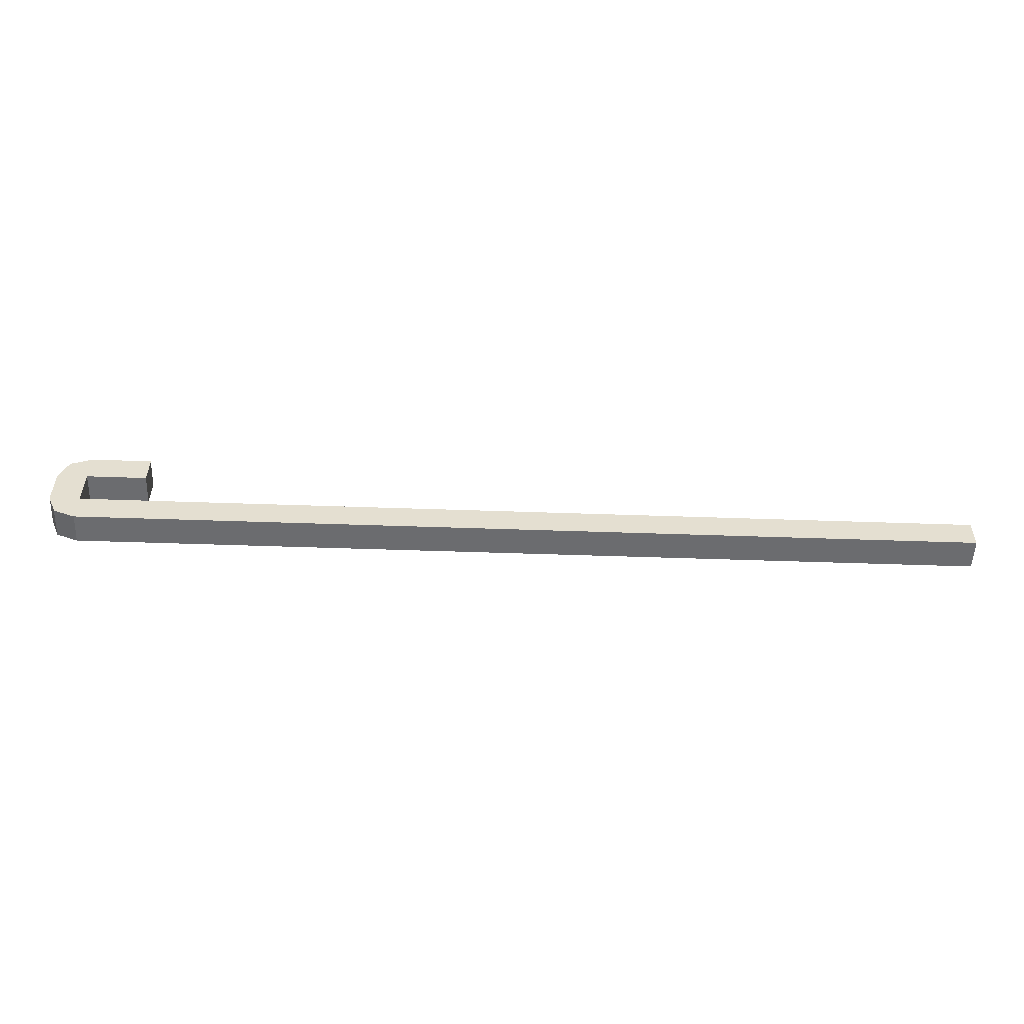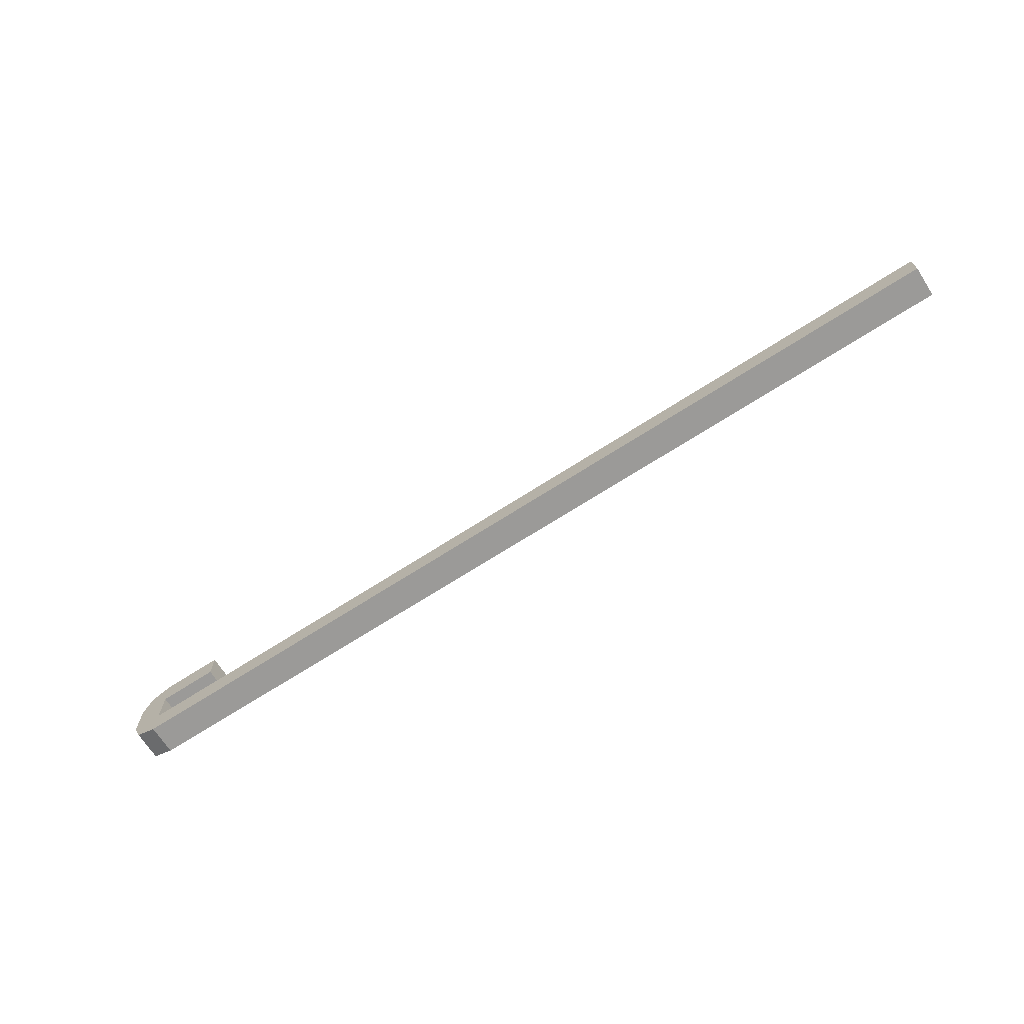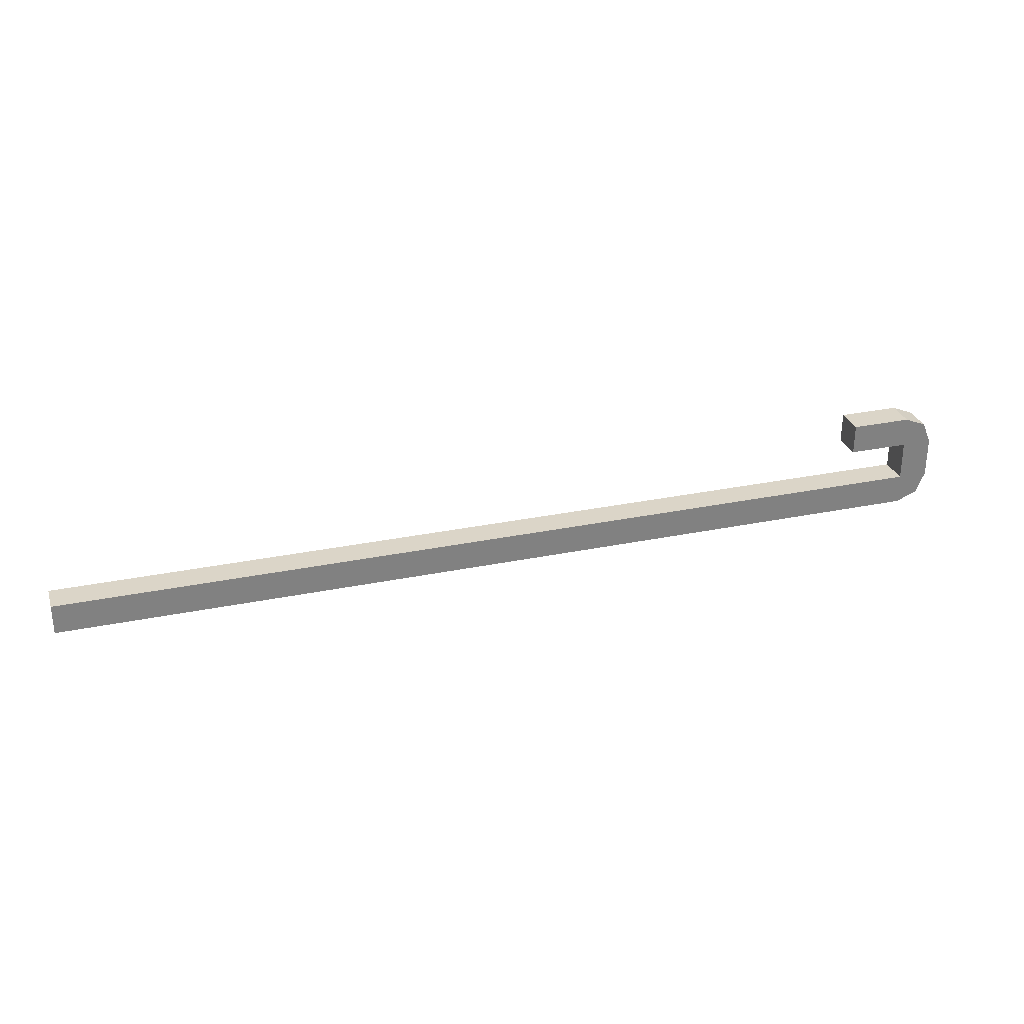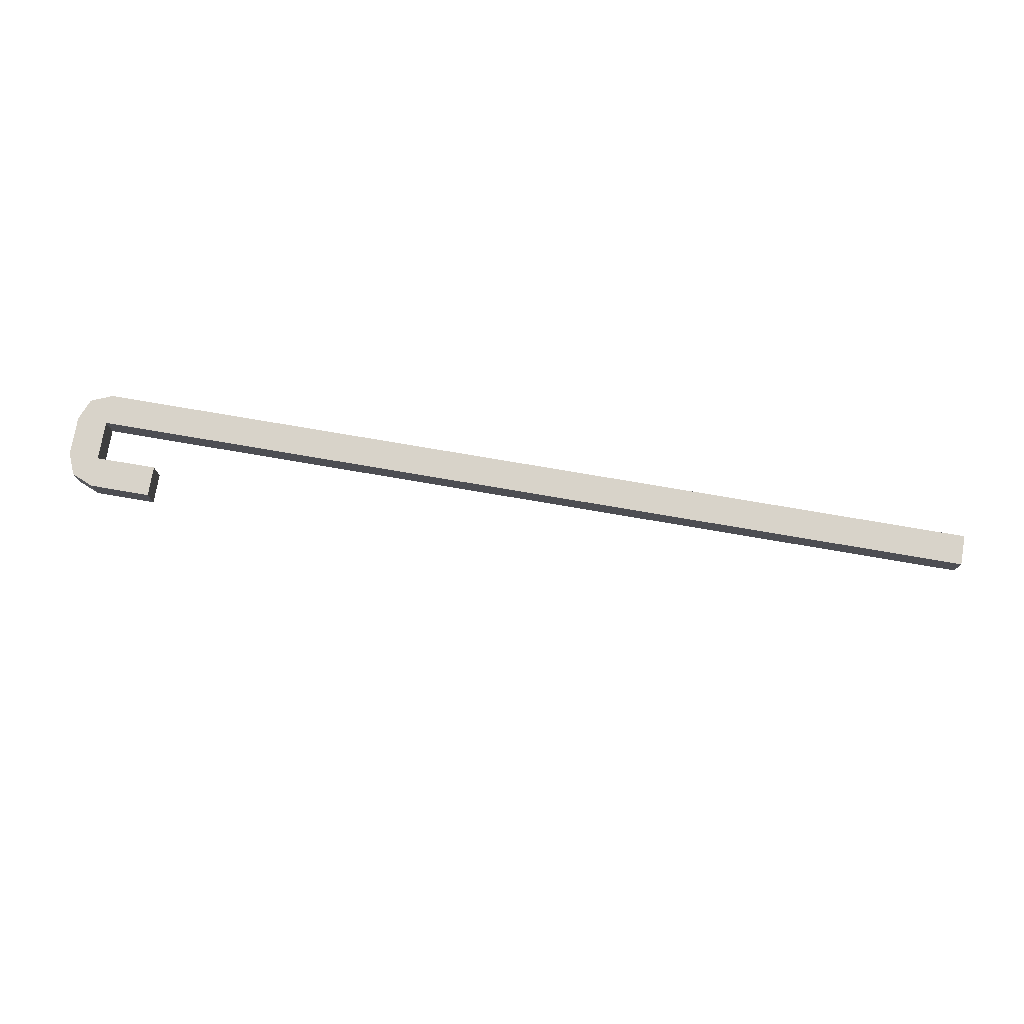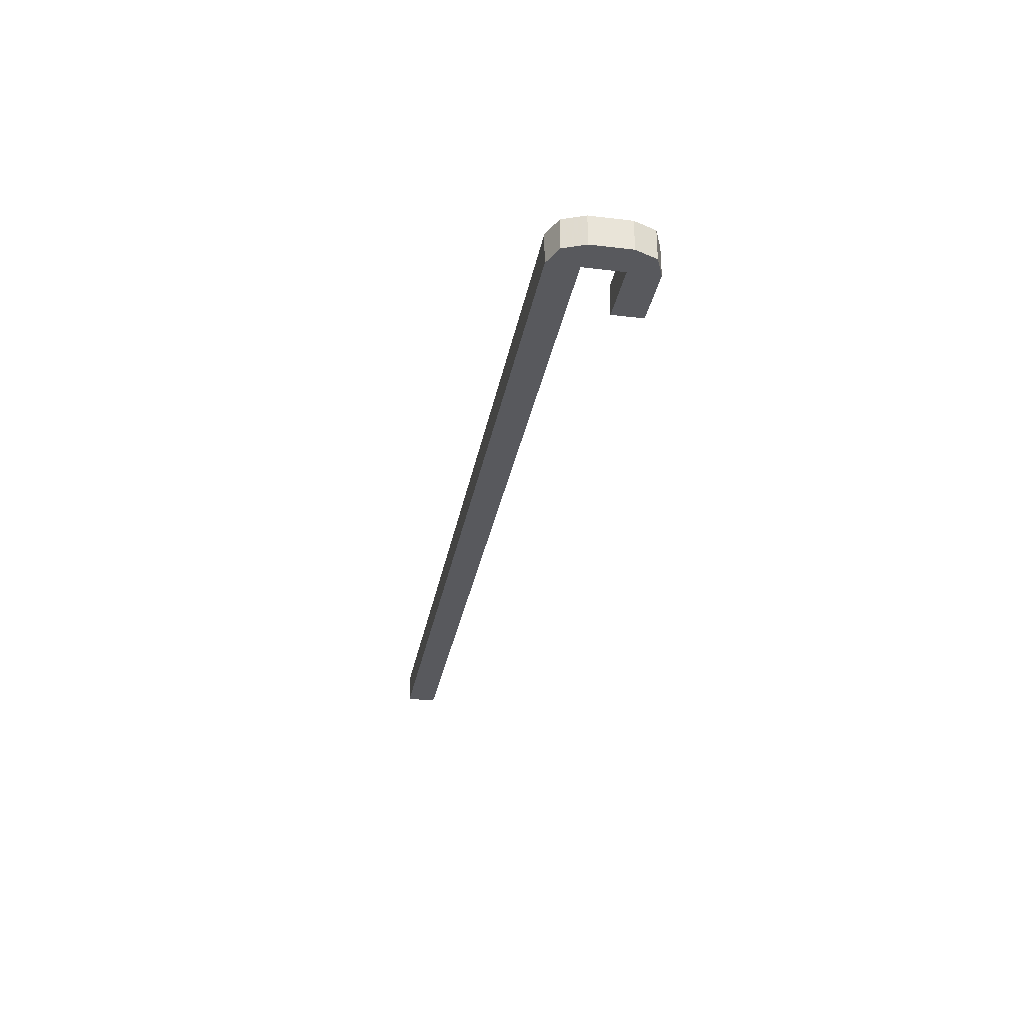
<metadata>
{"format":"obj","ext":"obj","renderer":"f3d","projection":"perspective","resolution":1024,"background":"white","views":[{"elev":-53.7,"azim":177.9,"up":"+Y"},{"elev":-69.3,"azim":-147.2,"up":"+Y"},{"elev":29.5,"azim":-16.9,"up":"+Y"},{"elev":76.0,"azim":-170.3,"up":"+Z"},{"elev":-29.8,"azim":80.0,"up":"+Z"}]}
</metadata>
<code>
o BendRod_Cube.011
v -1.7 0.02629 0.05
v -1.7 0.02629 -0.05
v -1.7 -0.07371 -0.05
v -1.7 -0.07371 0.05
v 1.3 0.02629 0.05
v 1.3 0.02629 -0.05
v 1.3 -0.07371 -0.05
v 1.3 -0.07371 0.05
v 1.371 -0.04442 -0.05
v 1.371 -0.04442 0.05
v 1.4 0.02629 -0.05
v 1.4 0.02629 0.05
v 1.4 0.1563 -0.05
v 1.4 0.1563 0.05
v 1.371 0.227 -0.05
v 1.371 0.227 0.05
v 1.3 0.1563 0.05
v 1.3 0.1563 -0.05
v 1.3 0.2563 -0.05
v 1.3 0.2563 0.05
v 1.1 0.1563 0.05
v 1.1 0.1563 -0.05
v 1.1 0.2563 -0.05
v 1.1 0.2563 0.05
f 8 7 9 10
f 10 9 11 12
f 12 11 13 14
f 14 13 15 16
f 17 20 24 21
f 16 15 19 20
f 24 23 22 21
f 18 17 21 22
f 19 18 22 23
f 20 19 23 24
f 5 8 10
f 5 10 12
f 7 6 9
f 5 12 14 17
f 9 6 11
f 17 14 16
f 6 5 17 18
f 11 6 18 13
f 17 16 20
f 13 18 15
f 15 18 19
f 5 6 2 1
f 6 7 3 2
f 7 8 4 3
f 8 5 1 4
f 1 2 3 4

</code>
